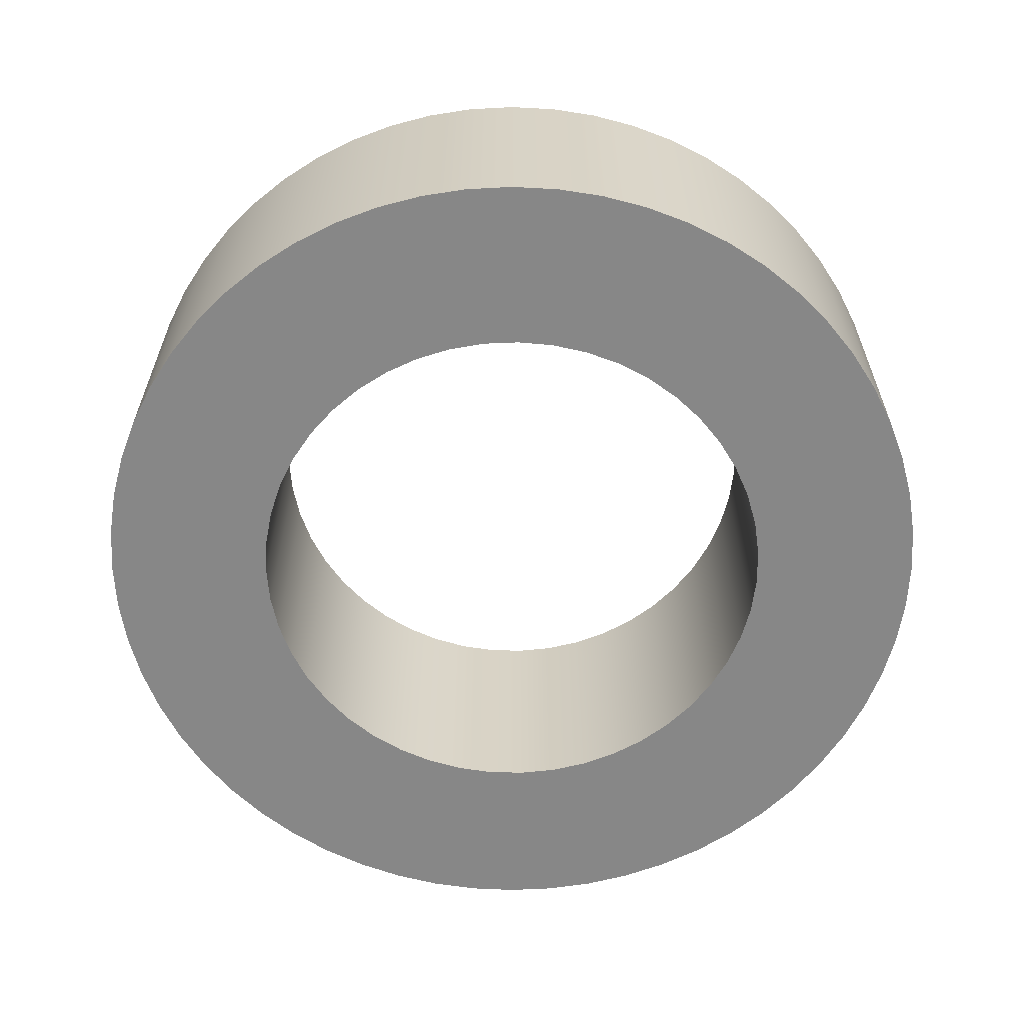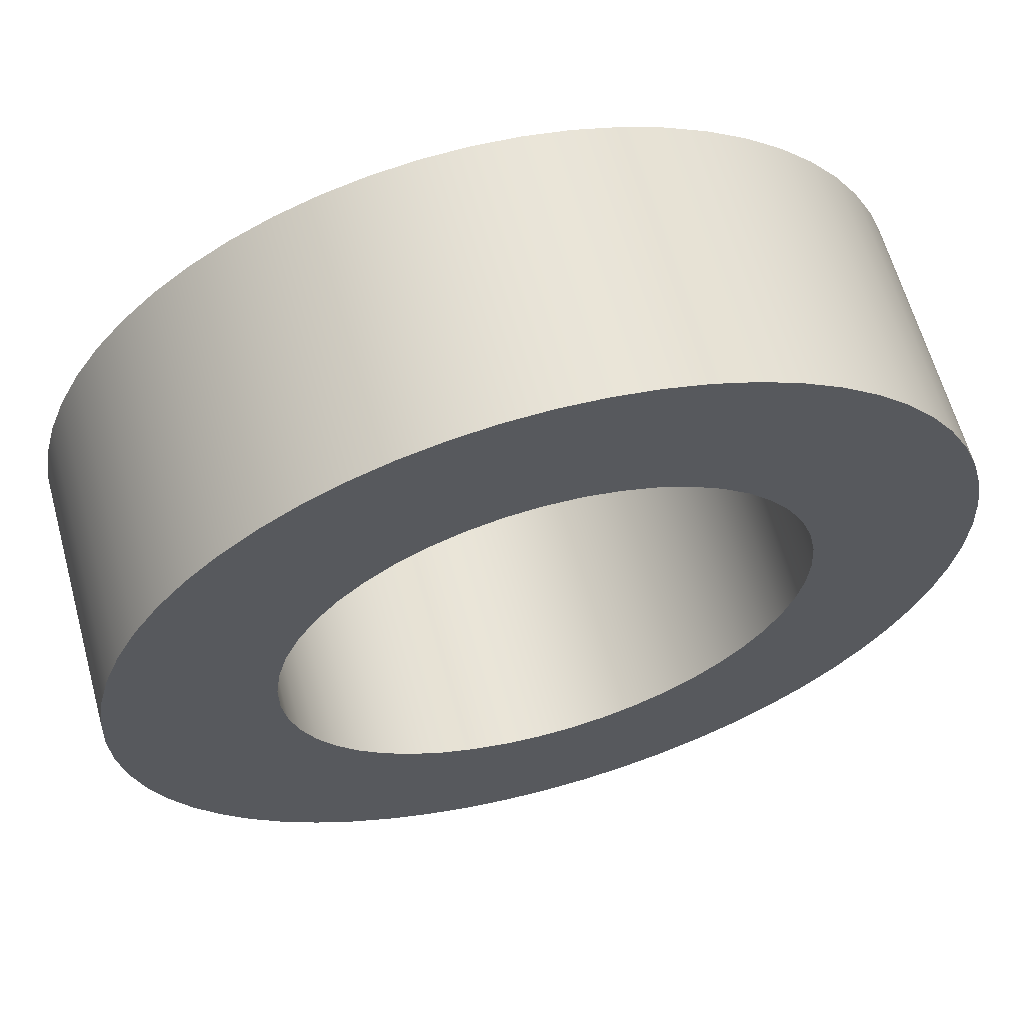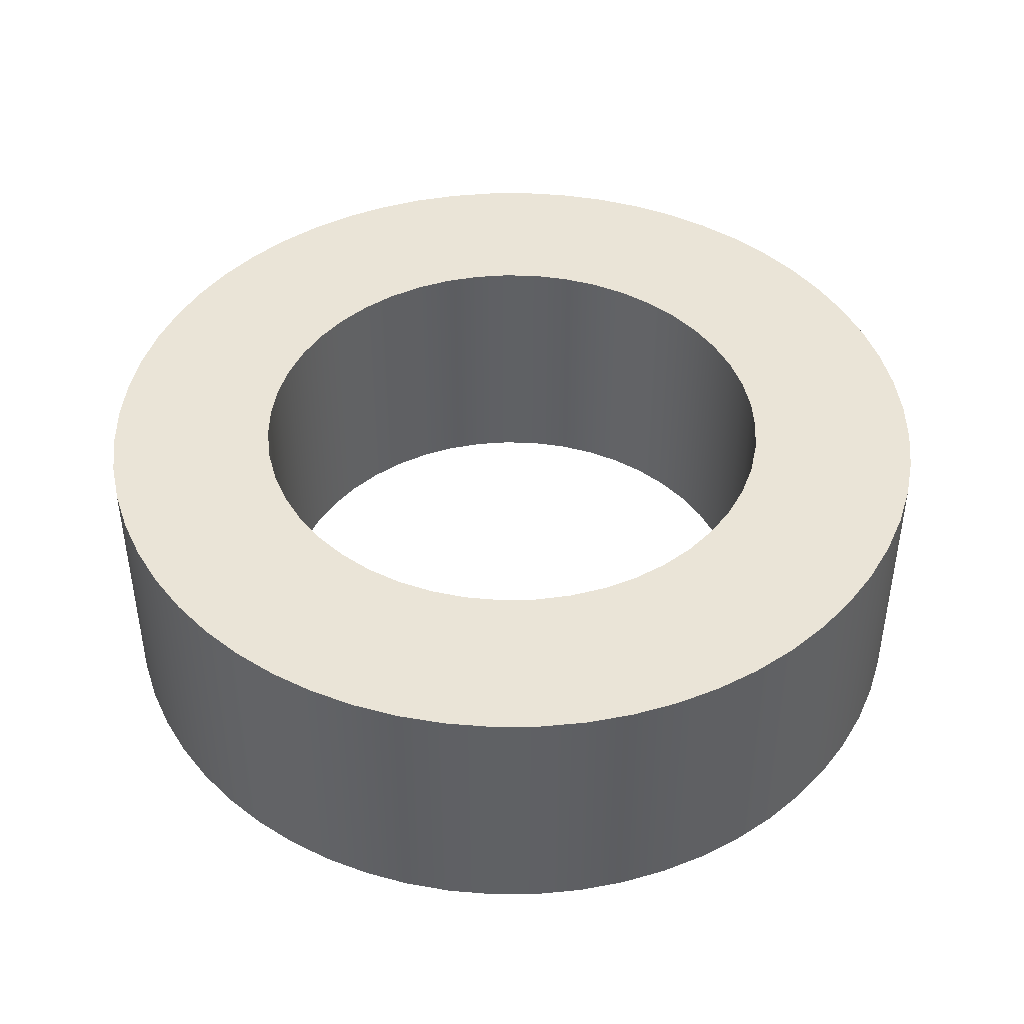
<metadata>
{"format":"obj","ext":"obj","renderer":"f3d","projection":"perspective","resolution":1024,"background":"white","views":[{"elev":-62.3,"azim":-168.0,"up":"+Y"},{"elev":62.9,"azim":164.6,"up":"+Z"},{"elev":43.9,"azim":-87.5,"up":"+Y"}]}
</metadata>
<code>
v -0.4 0.4 4.899e-17
v -0.3964 0.4 0.05331
v -0.3858 0.4 0.1057
v -0.3683 0.4 0.1562
v -0.3442 0.4 0.2038
v -0.3139 0.4 0.2479
v -0.2781 0.4 0.2875
v -0.2373 0.4 0.322
v -0.1922 0.4 0.3508
v -0.1438 0.4 0.3733
v -0.09273 0.4 0.3891
v -0.04004 0.4 0.398
v 0.01337 0.4 0.3998
v 0.06653 0.4 0.3944
v 0.1185 0.4 0.382
v 0.1684 0.4 0.3628
v 0.2152 0.4 0.3372
v 0.2583 0.4 0.3055
v 0.2967 0.4 0.2683
v 0.3298 0.4 0.2264
v 0.357 0.4 0.1804
v 0.3779 0.4 0.1312
v 0.392 0.4 0.07967
v 0.3991 0.4 0.02672
v 0.3991 0.4 -0.02672
v 0.392 0.4 -0.07967
v 0.3779 0.4 -0.1312
v 0.357 0.4 -0.1804
v 0.3298 0.4 -0.2264
v 0.2967 0.4 -0.2683
v 0.2583 0.4 -0.3055
v 0.2152 0.4 -0.3372
v 0.1684 0.4 -0.3628
v 0.1185 0.4 -0.382
v 0.06653 0.4 -0.3944
v 0.01337 0.4 -0.3998
v -0.04004 0.4 -0.398
v -0.09273 0.4 -0.3891
v -0.1438 0.4 -0.3733
v -0.1922 0.4 -0.3508
v -0.2373 0.4 -0.322
v -0.2781 0.4 -0.2875
v -0.3139 0.4 -0.2479
v -0.3442 0.4 -0.2038
v -0.3683 0.4 -0.1562
v -0.3858 0.4 -0.1057
v -0.3964 0.4 -0.05331
v -0.4 0 4.899e-17
v -0.3964 0 -0.05331
v -0.3858 0 -0.1057
v -0.3683 0 -0.1562
v -0.3442 0 -0.2038
v -0.3139 0 -0.2479
v -0.2781 0 -0.2875
v -0.2373 0 -0.322
v -0.1922 0 -0.3508
v -0.1438 0 -0.3733
v -0.09273 0 -0.3891
v -0.04004 0 -0.398
v 0.01337 0 -0.3998
v 0.06653 0 -0.3944
v 0.1185 0 -0.382
v 0.1684 0 -0.3628
v 0.2152 0 -0.3372
v 0.2583 0 -0.3055
v 0.2967 0 -0.2683
v 0.3298 0 -0.2264
v 0.357 0 -0.1804
v 0.3779 0 -0.1312
v 0.392 0 -0.07967
v 0.3991 0 -0.02672
v 0.3991 0 0.02672
v 0.392 0 0.07967
v 0.3779 0 0.1312
v 0.357 0 0.1804
v 0.3298 0 0.2264
v 0.2967 0 0.2683
v 0.2583 0 0.3055
v 0.2152 0 0.3372
v 0.1684 0 0.3628
v 0.1185 0 0.382
v 0.06653 0 0.3944
v 0.01337 0 0.3998
v -0.04004 0 0.398
v -0.09273 0 0.3891
v -0.1438 0 0.3733
v -0.1922 0 0.3508
v -0.2373 0 0.322
v -0.2781 0 0.2875
v -0.3139 0 0.2479
v -0.3442 0 0.2038
v -0.3683 0 0.1562
v -0.3858 0 0.1057
v -0.3964 0 0.05331
v -0.4 0.4 4.899e-17
v -0.4 0 4.899e-17
v -0.65 0.4 7.96e-17
v -0.6464 0.4 -0.06794
v -0.6358 0.4 -0.1351
v -0.6182 0.4 -0.2009
v -0.5938 0.4 -0.2644
v -0.5629 0.4 -0.325
v -0.5259 0.4 -0.3821
v -0.483 0.4 -0.4349
v -0.4349 0.4 -0.483
v -0.3821 0.4 -0.5259
v -0.325 0.4 -0.5629
v -0.2644 0.4 -0.5938
v -0.2009 0.4 -0.6182
v -0.1351 0.4 -0.6358
v -0.06794 0.4 -0.6464
v 3.98e-17 0.4 -0.65
v 0.06794 0.4 -0.6464
v 0.1351 0.4 -0.6358
v 0.2009 0.4 -0.6182
v 0.2644 0.4 -0.5938
v 0.325 0.4 -0.5629
v 0.3821 0.4 -0.5259
v 0.4349 0.4 -0.483
v 0.483 0.4 -0.4349
v 0.5259 0.4 -0.3821
v 0.5629 0.4 -0.325
v 0.5938 0.4 -0.2644
v 0.6182 0.4 -0.2009
v 0.6358 0.4 -0.1351
v 0.6464 0.4 -0.06794
v 0.65 0.4 0
v 0.6464 0.4 0.06794
v 0.6358 0.4 0.1351
v 0.6182 0.4 0.2009
v 0.5938 0.4 0.2644
v 0.5629 0.4 0.325
v 0.5259 0.4 0.3821
v 0.483 0.4 0.4349
v 0.4349 0.4 0.483
v 0.3821 0.4 0.5259
v 0.325 0.4 0.5629
v 0.2644 0.4 0.5938
v 0.2009 0.4 0.6182
v 0.1351 0.4 0.6358
v 0.06794 0.4 0.6464
v 3.98e-17 0.4 0.65
v -0.06794 0.4 0.6464
v -0.1351 0.4 0.6358
v -0.2009 0.4 0.6182
v -0.2644 0.4 0.5938
v -0.325 0.4 0.5629
v -0.3821 0.4 0.5259
v -0.4349 0.4 0.483
v -0.483 0.4 0.4349
v -0.5259 0.4 0.3821
v -0.5629 0.4 0.325
v -0.5938 0.4 0.2644
v -0.6182 0.4 0.2009
v -0.6358 0.4 0.1351
v -0.6464 0.4 0.06794
v -0.65 0 7.96e-17
v -0.6464 0 0.06794
v -0.6358 0 0.1351
v -0.6182 0 0.2009
v -0.5938 0 0.2644
v -0.5629 0 0.325
v -0.5259 0 0.3821
v -0.483 0 0.4349
v -0.4349 0 0.483
v -0.3821 0 0.5259
v -0.325 0 0.5629
v -0.2644 0 0.5938
v -0.2009 0 0.6182
v -0.1351 0 0.6358
v -0.06794 0 0.6464
v 3.98e-17 0 0.65
v 0.06794 0 0.6464
v 0.1351 0 0.6358
v 0.2009 0 0.6182
v 0.2644 0 0.5938
v 0.325 0 0.5629
v 0.3821 0 0.5259
v 0.4349 0 0.483
v 0.483 0 0.4349
v 0.5259 0 0.3821
v 0.5629 0 0.325
v 0.5938 0 0.2644
v 0.6182 0 0.2009
v 0.6358 0 0.1351
v 0.6464 0 0.06794
v 0.65 0 0
v 0.6464 0 -0.06794
v 0.6358 0 -0.1351
v 0.6182 0 -0.2009
v 0.5938 0 -0.2644
v 0.5629 0 -0.325
v 0.5259 0 -0.3821
v 0.483 0 -0.4349
v 0.4349 0 -0.483
v 0.3821 0 -0.5259
v 0.325 0 -0.5629
v 0.2644 0 -0.5938
v 0.2009 0 -0.6182
v 0.1351 0 -0.6358
v 0.06794 0 -0.6464
v 3.98e-17 0 -0.65
v -0.06794 0 -0.6464
v -0.1351 0 -0.6358
v -0.2009 0 -0.6182
v -0.2644 0 -0.5938
v -0.325 0 -0.5629
v -0.3821 0 -0.5259
v -0.4349 0 -0.483
v -0.483 0 -0.4349
v -0.5259 0 -0.3821
v -0.5629 0 -0.325
v -0.5938 0 -0.2644
v -0.6182 0 -0.2009
v -0.6358 0 -0.1351
v -0.6464 0 -0.06794
v -0.65 0 7.96e-17
v -0.65 0.4 7.96e-17
v -0.4 0.4 4.899e-17
v -0.3964 0.4 -0.05331
v -0.3858 0.4 -0.1057
v -0.3683 0.4 -0.1562
v -0.3442 0.4 -0.2038
v -0.3139 0.4 -0.2479
v -0.2781 0.4 -0.2875
v -0.2373 0.4 -0.322
v -0.1922 0.4 -0.3508
v -0.1438 0.4 -0.3733
v -0.09273 0.4 -0.3891
v -0.04004 0.4 -0.398
v 0.01337 0.4 -0.3998
v 0.06653 0.4 -0.3944
v 0.1185 0.4 -0.382
v 0.1684 0.4 -0.3628
v 0.2152 0.4 -0.3372
v 0.2583 0.4 -0.3055
v 0.2967 0.4 -0.2683
v 0.3298 0.4 -0.2264
v 0.357 0.4 -0.1804
v 0.3779 0.4 -0.1312
v 0.392 0.4 -0.07967
v 0.3991 0.4 -0.02672
v 0.3991 0.4 0.02672
v 0.392 0.4 0.07967
v 0.3779 0.4 0.1312
v 0.357 0.4 0.1804
v 0.3298 0.4 0.2264
v 0.2967 0.4 0.2683
v 0.2583 0.4 0.3055
v 0.2152 0.4 0.3372
v 0.1684 0.4 0.3628
v 0.1185 0.4 0.382
v 0.06653 0.4 0.3944
v 0.01337 0.4 0.3998
v -0.04004 0.4 0.398
v -0.09273 0.4 0.3891
v -0.1438 0.4 0.3733
v -0.1922 0.4 0.3508
v -0.2373 0.4 0.322
v -0.2781 0.4 0.2875
v -0.3139 0.4 0.2479
v -0.3442 0.4 0.2038
v -0.3683 0.4 0.1562
v -0.3858 0.4 0.1057
v -0.3964 0.4 0.05331
v -0.65 0.4 7.96e-17
v -0.6464 0.4 0.06794
v -0.6358 0.4 0.1351
v -0.6182 0.4 0.2009
v -0.5938 0.4 0.2644
v -0.5629 0.4 0.325
v -0.5259 0.4 0.3821
v -0.483 0.4 0.4349
v -0.4349 0.4 0.483
v -0.3821 0.4 0.5259
v -0.325 0.4 0.5629
v -0.2644 0.4 0.5938
v -0.2009 0.4 0.6182
v -0.1351 0.4 0.6358
v -0.06794 0.4 0.6464
v 3.98e-17 0.4 0.65
v 0.06794 0.4 0.6464
v 0.1351 0.4 0.6358
v 0.2009 0.4 0.6182
v 0.2644 0.4 0.5938
v 0.325 0.4 0.5629
v 0.3821 0.4 0.5259
v 0.4349 0.4 0.483
v 0.483 0.4 0.4349
v 0.5259 0.4 0.3821
v 0.5629 0.4 0.325
v 0.5938 0.4 0.2644
v 0.6182 0.4 0.2009
v 0.6358 0.4 0.1351
v 0.6464 0.4 0.06794
v 0.65 0.4 0
v 0.6464 0.4 -0.06794
v 0.6358 0.4 -0.1351
v 0.6182 0.4 -0.2009
v 0.5938 0.4 -0.2644
v 0.5629 0.4 -0.325
v 0.5259 0.4 -0.3821
v 0.483 0.4 -0.4349
v 0.4349 0.4 -0.483
v 0.3821 0.4 -0.5259
v 0.325 0.4 -0.5629
v 0.2644 0.4 -0.5938
v 0.2009 0.4 -0.6182
v 0.1351 0.4 -0.6358
v 0.06794 0.4 -0.6464
v 3.98e-17 0.4 -0.65
v -0.06794 0.4 -0.6464
v -0.1351 0.4 -0.6358
v -0.2009 0.4 -0.6182
v -0.2644 0.4 -0.5938
v -0.325 0.4 -0.5629
v -0.3821 0.4 -0.5259
v -0.4349 0.4 -0.483
v -0.483 0.4 -0.4349
v -0.5259 0.4 -0.3821
v -0.5629 0.4 -0.325
v -0.5938 0.4 -0.2644
v -0.6182 0.4 -0.2009
v -0.6358 0.4 -0.1351
v -0.6464 0.4 -0.06794
v -0.4 0 4.899e-17
v -0.3964 0 0.05331
v -0.3858 0 0.1057
v -0.3683 0 0.1562
v -0.3442 0 0.2038
v -0.3139 0 0.2479
v -0.2781 0 0.2875
v -0.2373 0 0.322
v -0.1922 0 0.3508
v -0.1438 0 0.3733
v -0.09273 0 0.3891
v -0.04004 0 0.398
v 0.01337 0 0.3998
v 0.06653 0 0.3944
v 0.1185 0 0.382
v 0.1684 0 0.3628
v 0.2152 0 0.3372
v 0.2583 0 0.3055
v 0.2967 0 0.2683
v 0.3298 0 0.2264
v 0.357 0 0.1804
v 0.3779 0 0.1312
v 0.392 0 0.07967
v 0.3991 0 0.02672
v 0.3991 0 -0.02672
v 0.392 0 -0.07967
v 0.3779 0 -0.1312
v 0.357 0 -0.1804
v 0.3298 0 -0.2264
v 0.2967 0 -0.2683
v 0.2583 0 -0.3055
v 0.2152 0 -0.3372
v 0.1684 0 -0.3628
v 0.1185 0 -0.382
v 0.06653 0 -0.3944
v 0.01337 0 -0.3998
v -0.04004 0 -0.398
v -0.09273 0 -0.3891
v -0.1438 0 -0.3733
v -0.1922 0 -0.3508
v -0.2373 0 -0.322
v -0.2781 0 -0.2875
v -0.3139 0 -0.2479
v -0.3442 0 -0.2038
v -0.3683 0 -0.1562
v -0.3858 0 -0.1057
v -0.3964 0 -0.05331
v -0.65 0 7.96e-17
v -0.6464 0 -0.06794
v -0.6358 0 -0.1351
v -0.6182 0 -0.2009
v -0.5938 0 -0.2644
v -0.5629 0 -0.325
v -0.5259 0 -0.3821
v -0.483 0 -0.4349
v -0.4349 0 -0.483
v -0.3821 0 -0.5259
v -0.325 0 -0.5629
v -0.2644 0 -0.5938
v -0.2009 0 -0.6182
v -0.1351 0 -0.6358
v -0.06794 0 -0.6464
v 3.98e-17 0 -0.65
v 0.06794 0 -0.6464
v 0.1351 0 -0.6358
v 0.2009 0 -0.6182
v 0.2644 0 -0.5938
v 0.325 0 -0.5629
v 0.3821 0 -0.5259
v 0.4349 0 -0.483
v 0.483 0 -0.4349
v 0.5259 0 -0.3821
v 0.5629 0 -0.325
v 0.5938 0 -0.2644
v 0.6182 0 -0.2009
v 0.6358 0 -0.1351
v 0.6464 0 -0.06794
v 0.65 0 0
v 0.6464 0 0.06794
v 0.6358 0 0.1351
v 0.6182 0 0.2009
v 0.5938 0 0.2644
v 0.5629 0 0.325
v 0.5259 0 0.3821
v 0.483 0 0.4349
v 0.4349 0 0.483
v 0.3821 0 0.5259
v 0.325 0 0.5629
v 0.2644 0 0.5938
v 0.2009 0 0.6182
v 0.1351 0 0.6358
v 0.06794 0 0.6464
v 3.98e-17 0 0.65
v -0.06794 0 0.6464
v -0.1351 0 0.6358
v -0.2009 0 0.6182
v -0.2644 0 0.5938
v -0.325 0 0.5629
v -0.3821 0 0.5259
v -0.4349 0 0.483
v -0.483 0 0.4349
v -0.5259 0 0.3821
v -0.5629 0 0.325
v -0.5938 0 0.2644
v -0.6182 0 0.2009
v -0.6358 0 0.1351
v -0.6464 0 0.06794
g b081f54a-e32a-11ea-9a13-54bf646e7e1f
f 2 94 1
f 1 94 96
f 95 48 47
f 47 48 49
f 47 49 46
f 46 49 50
f 46 50 45
f 45 50 51
f 45 51 44
f 44 51 52
f 44 52 43
f 43 52 53
f 43 53 42
f 42 53 54
f 42 54 41
f 41 54 55
f 41 55 40
f 40 55 56
f 40 56 39
f 39 56 57
f 39 57 38
f 38 57 58
f 38 58 37
f 37 58 59
f 37 59 36
f 36 59 60
f 36 60 35
f 35 60 61
f 35 61 34
f 34 61 62
f 34 62 33
f 33 62 63
f 33 63 32
f 32 63 64
f 32 64 31
f 31 64 65
f 31 65 30
f 30 65 66
f 30 66 29
f 29 66 67
f 29 67 28
f 28 67 68
f 28 68 27
f 27 68 69
f 27 69 26
f 26 69 70
f 26 70 25
f 25 70 71
f 25 71 24
f 24 71 72
f 24 72 23
f 23 72 73
f 23 73 22
f 22 73 74
f 22 74 21
f 21 74 75
f 21 75 20
f 20 75 76
f 20 76 19
f 19 76 77
f 19 77 18
f 18 77 78
f 18 78 17
f 17 78 79
f 17 79 16
f 16 79 80
f 16 80 15
f 15 80 81
f 15 81 14
f 14 81 82
f 14 82 13
f 13 82 83
f 13 83 12
f 12 83 84
f 12 84 11
f 11 84 85
f 11 85 10
f 10 85 86
f 10 86 9
f 9 86 87
f 9 87 8
f 8 87 88
f 8 88 7
f 7 88 89
f 7 89 6
f 6 89 90
f 6 90 5
f 5 90 91
f 5 91 4
f 4 91 92
f 4 92 3
f 3 92 93
f 3 93 2
f 2 93 94
g b0821c5c-e32a-11ea-8ba3-54bf646e7e1f
f 98 216 97
f 97 216 217
f 218 157 156
f 156 157 158
f 156 158 159
f 98 99 216
f 216 99 215
f 215 99 100
f 215 100 214
f 214 100 101
f 214 101 213
f 213 101 102
f 213 102 212
f 212 102 103
f 212 103 211
f 211 103 104
f 211 104 210
f 210 104 105
f 210 105 209
f 209 105 106
f 209 106 208
f 208 106 107
f 208 107 207
f 207 107 108
f 207 108 206
f 206 108 109
f 206 109 205
f 205 109 110
f 205 110 204
f 204 110 111
f 204 111 203
f 203 111 112
f 203 112 202
f 202 112 113
f 202 113 201
f 201 113 114
f 201 114 200
f 200 114 115
f 200 115 199
f 199 115 116
f 199 116 198
f 198 116 117
f 198 117 197
f 197 117 118
f 197 118 196
f 196 118 119
f 196 119 195
f 195 119 120
f 195 120 194
f 194 120 121
f 194 121 193
f 193 121 122
f 193 122 192
f 192 122 123
f 192 123 191
f 191 123 124
f 191 124 190
f 190 124 125
f 190 125 189
f 189 125 126
f 189 126 188
f 188 126 127
f 188 127 187
f 187 127 128
f 187 128 186
f 186 128 129
f 186 129 185
f 185 129 130
f 185 130 184
f 184 130 131
f 184 131 183
f 183 131 132
f 183 132 182
f 182 132 133
f 182 133 181
f 181 133 134
f 181 134 180
f 180 134 135
f 180 135 179
f 179 135 136
f 179 136 178
f 178 136 137
f 178 137 177
f 177 137 138
f 177 138 176
f 176 138 139
f 176 139 175
f 175 139 140
f 175 140 174
f 174 140 141
f 174 141 173
f 173 141 142
f 173 142 172
f 172 142 143
f 172 143 171
f 171 143 144
f 171 144 170
f 170 144 145
f 170 145 169
f 169 145 146
f 169 146 168
f 168 146 147
f 168 147 167
f 167 147 148
f 167 148 166
f 166 148 149
f 166 149 165
f 165 149 150
f 165 150 164
f 164 150 151
f 164 151 163
f 163 151 152
f 163 152 162
f 162 152 153
f 162 153 161
f 161 153 154
f 161 154 160
f 160 154 155
f 160 155 159
f 159 155 156
g b0824364-e32a-11ea-a997-54bf646e7e1f
f 220 325 219
f 219 325 266
f 219 266 267
f 325 220 324
f 324 220 221
f 324 221 323
f 323 221 222
f 323 222 322
f 322 222 223
f 322 223 321
f 321 223 320
f 320 223 224
f 320 224 319
f 319 224 225
f 319 225 318
f 318 225 226
f 318 226 317
f 317 226 316
f 316 226 227
f 316 227 315
f 315 227 228
f 315 228 314
f 314 228 229
f 314 229 313
f 313 229 230
f 313 230 312
f 312 230 311
f 311 230 231
f 311 231 310
f 310 231 232
f 310 232 309
f 309 232 233
f 309 233 308
f 308 233 307
f 307 233 234
f 307 234 306
f 306 234 235
f 306 235 305
f 305 235 236
f 305 236 304
f 304 236 237
f 304 237 303
f 303 237 302
f 302 237 238
f 302 238 301
f 301 238 239
f 301 239 300
f 300 239 240
f 300 240 299
f 299 240 241
f 299 241 298
f 298 241 297
f 297 241 242
f 297 242 296
f 296 242 243
f 296 243 295
f 295 243 244
f 295 244 294
f 294 244 293
f 293 244 245
f 293 245 292
f 292 245 246
f 292 246 291
f 291 246 247
f 291 247 290
f 290 247 248
f 290 248 289
f 289 248 288
f 288 248 249
f 288 249 287
f 287 249 250
f 287 250 286
f 286 250 251
f 286 251 285
f 285 251 252
f 285 252 284
f 284 252 283
f 283 252 253
f 283 253 282
f 282 253 254
f 282 254 281
f 281 254 255
f 281 255 280
f 280 255 279
f 279 255 256
f 279 256 278
f 278 256 257
f 278 257 277
f 277 257 258
f 277 258 276
f 276 258 259
f 276 259 275
f 275 259 274
f 274 259 260
f 274 260 273
f 273 260 261
f 273 261 272
f 272 261 262
f 272 262 271
f 271 262 270
f 270 262 263
f 270 263 269
f 269 263 264
f 269 264 268
f 268 264 265
f 268 265 267
f 267 265 219
g b0826a70-e32a-11ea-91c4-54bf646e7e1f
f 327 432 326
f 326 432 373
f 326 373 374
f 432 327 431
f 431 327 328
f 431 328 430
f 430 328 329
f 430 329 429
f 429 329 330
f 429 330 428
f 428 330 427
f 427 330 331
f 427 331 426
f 426 331 332
f 426 332 425
f 425 332 333
f 425 333 424
f 424 333 423
f 423 333 334
f 423 334 422
f 422 334 335
f 422 335 421
f 421 335 336
f 421 336 420
f 420 336 337
f 420 337 419
f 419 337 418
f 418 337 338
f 418 338 417
f 417 338 339
f 417 339 416
f 416 339 340
f 416 340 415
f 415 340 414
f 414 340 341
f 414 341 413
f 413 341 342
f 413 342 412
f 412 342 343
f 412 343 411
f 411 343 344
f 411 344 410
f 410 344 409
f 409 344 345
f 409 345 408
f 408 345 346
f 408 346 407
f 407 346 347
f 407 347 406
f 406 347 348
f 406 348 405
f 405 348 404
f 404 348 349
f 404 349 403
f 403 349 350
f 403 350 402
f 402 350 351
f 402 351 401
f 401 351 400
f 400 351 352
f 400 352 399
f 399 352 353
f 399 353 398
f 398 353 354
f 398 354 397
f 397 354 355
f 397 355 396
f 396 355 395
f 395 355 356
f 395 356 394
f 394 356 357
f 394 357 393
f 393 357 358
f 393 358 392
f 392 358 359
f 392 359 391
f 391 359 390
f 390 359 360
f 390 360 389
f 389 360 361
f 389 361 388
f 388 361 362
f 388 362 387
f 387 362 386
f 386 362 363
f 386 363 385
f 385 363 364
f 385 364 384
f 384 364 365
f 384 365 383
f 383 365 366
f 383 366 382
f 382 366 381
f 381 366 367
f 381 367 380
f 380 367 368
f 380 368 379
f 379 368 369
f 379 369 378
f 378 369 377
f 377 369 370
f 377 370 376
f 376 370 371
f 376 371 375
f 375 371 372
f 375 372 374
f 374 372 326

</code>
